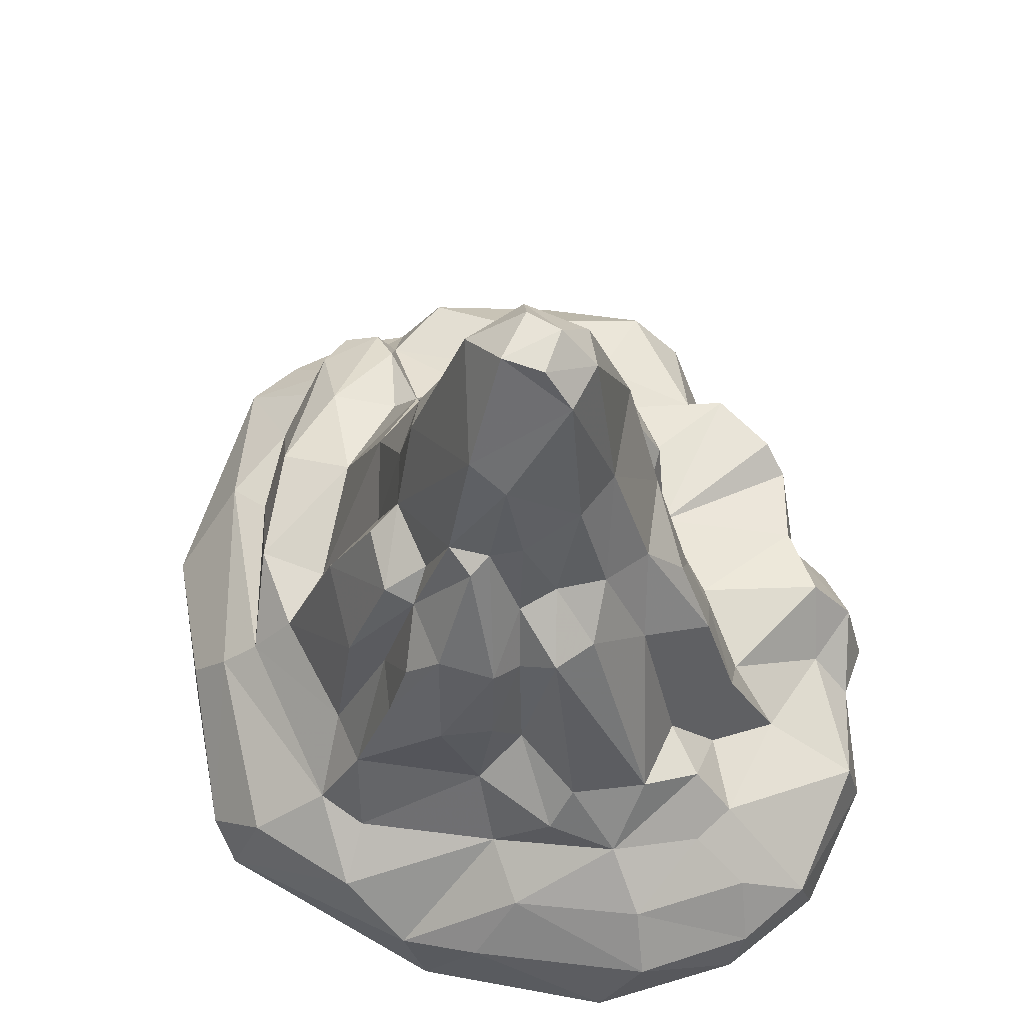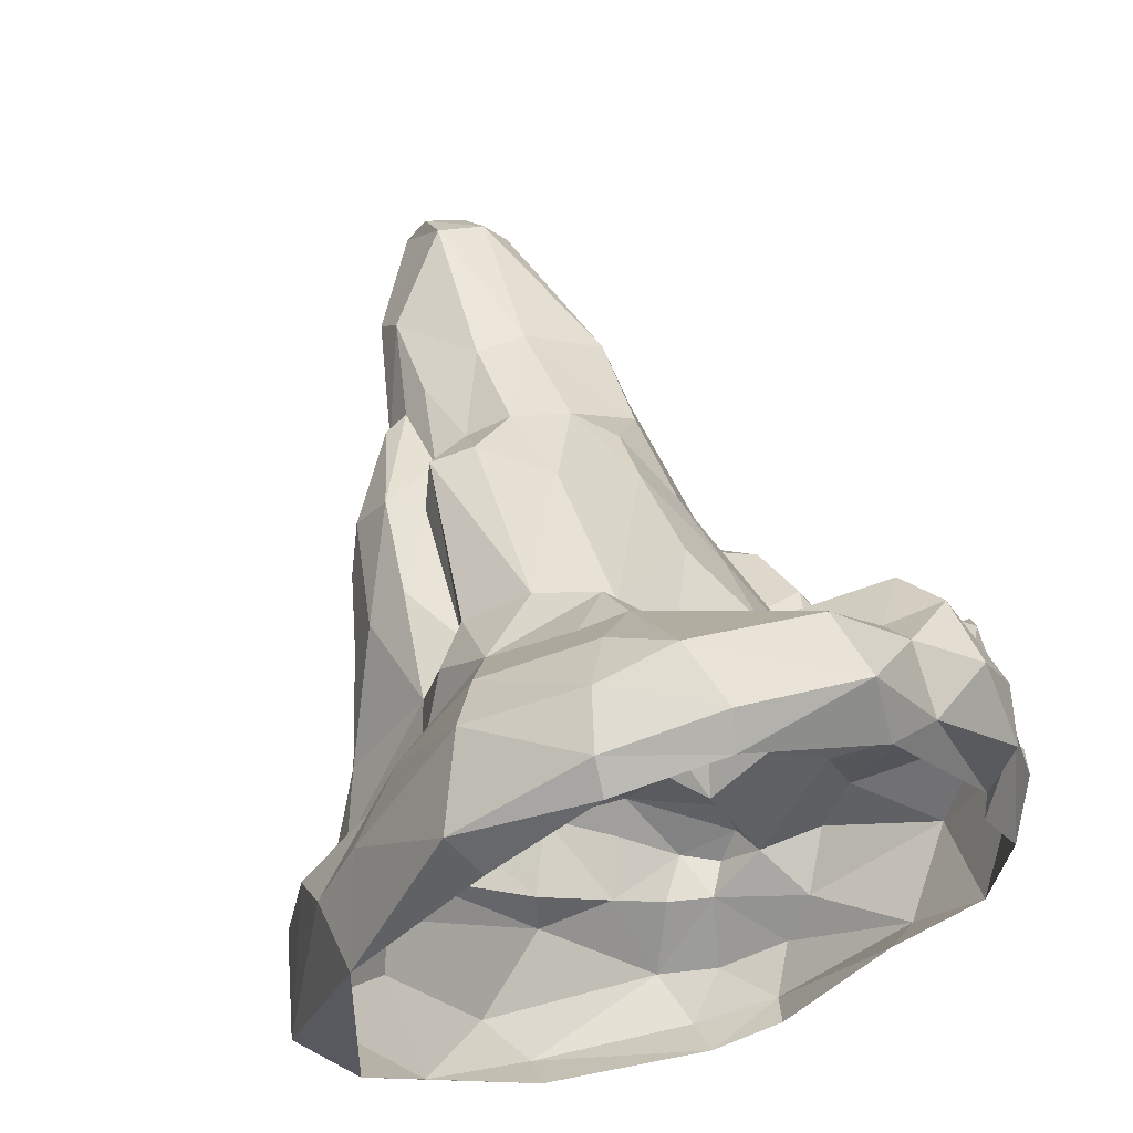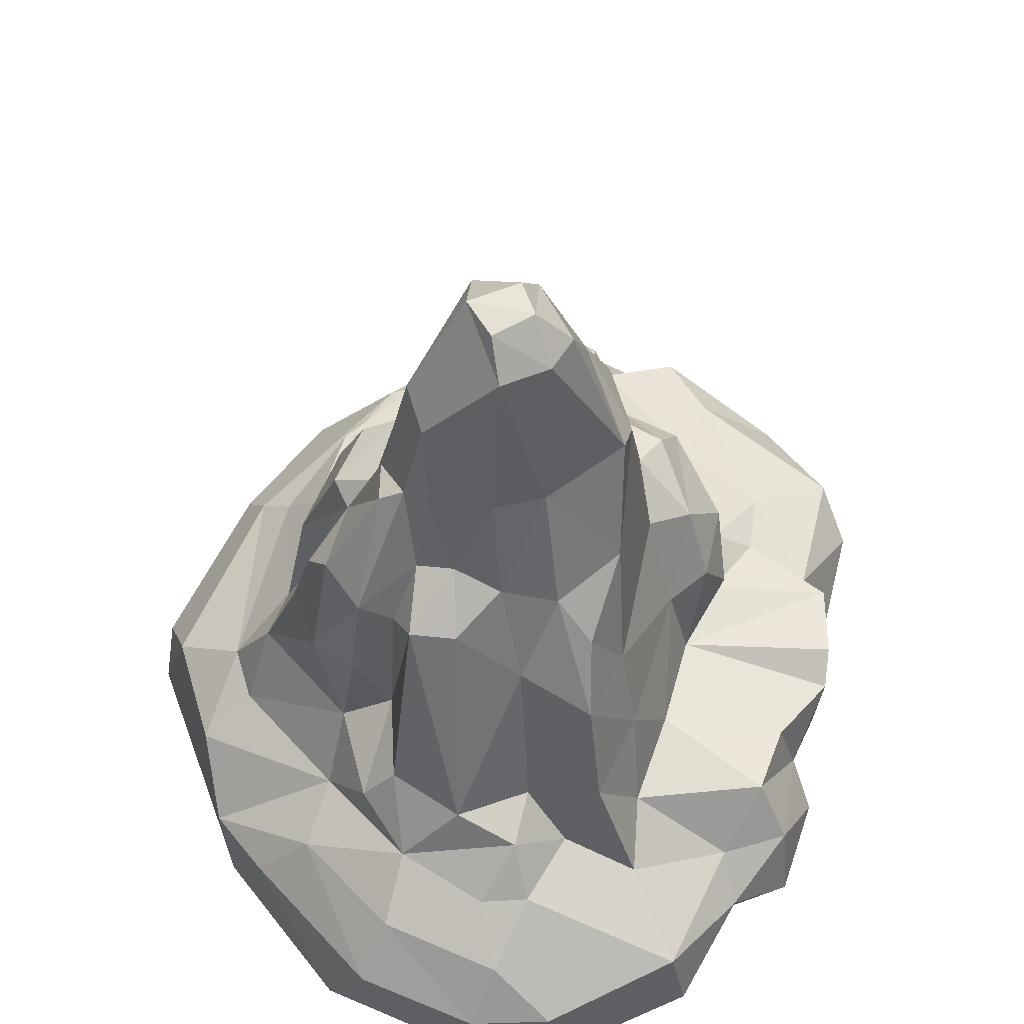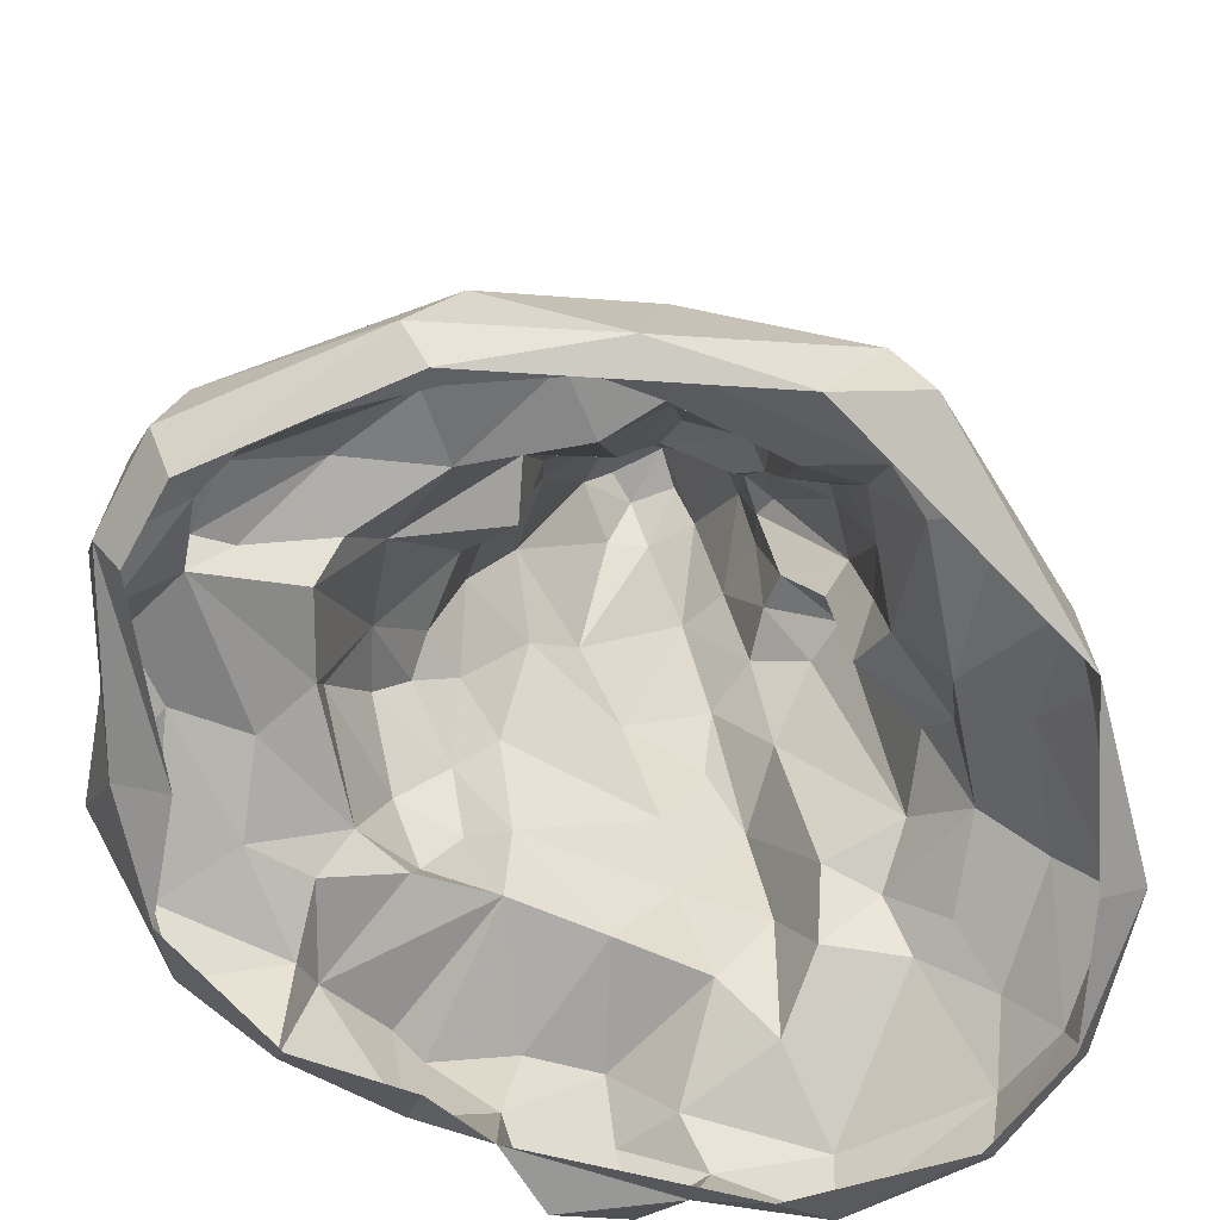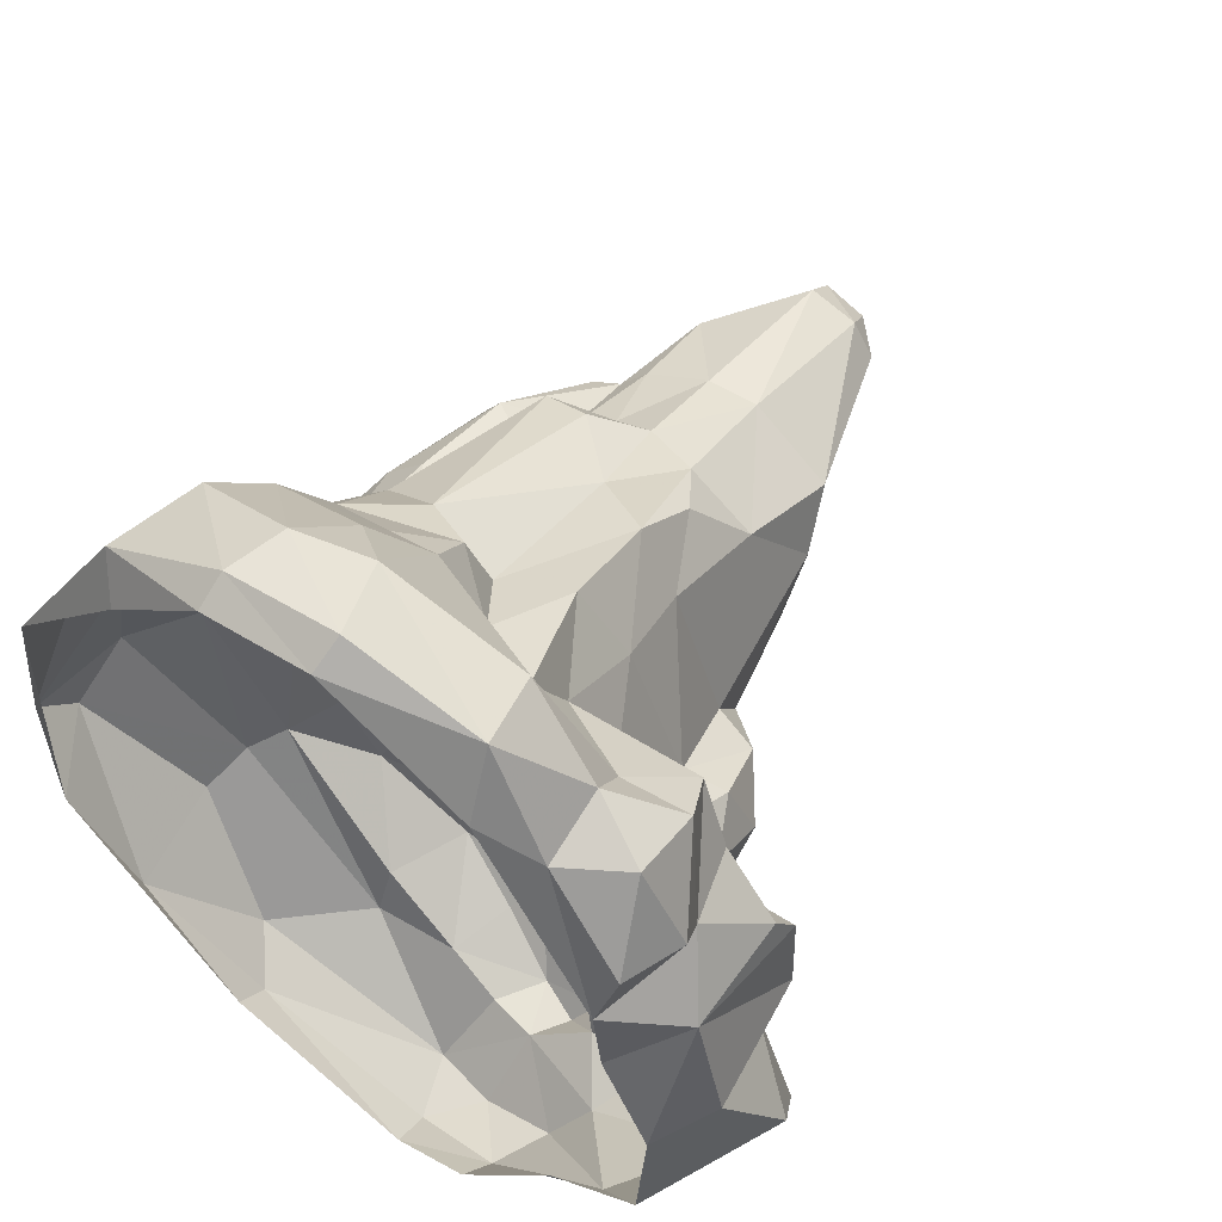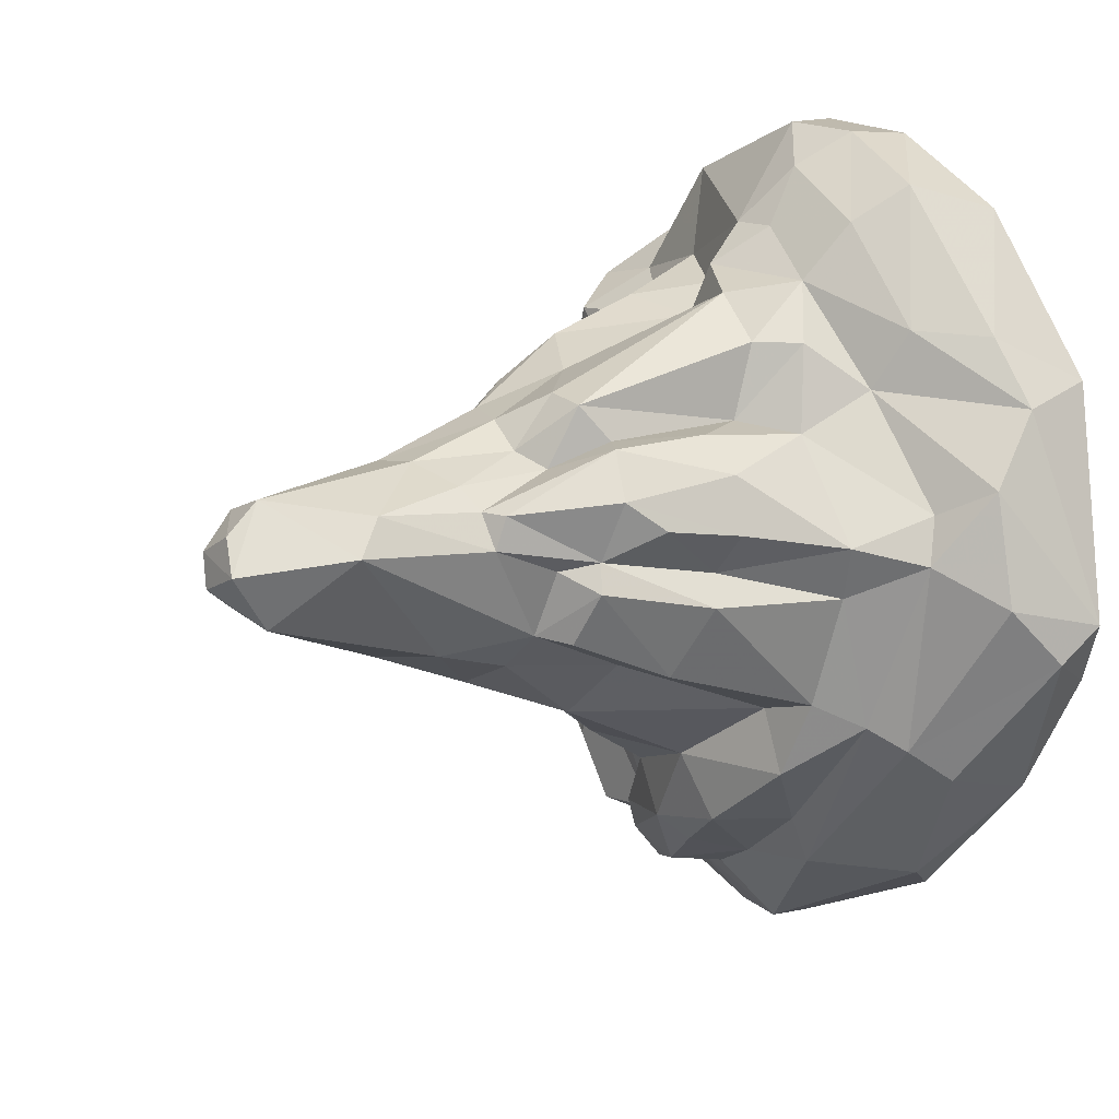
<metadata>
{"format":"obj","ext":"obj","renderer":"f3d","projection":"perspective","resolution":1024,"background":"white","views":[{"elev":63.2,"azim":133.9,"up":"+Z"},{"elev":63.1,"azim":161.9,"up":"+Y"},{"elev":57.6,"azim":174.8,"up":"+Z"},{"elev":-68.5,"azim":45.9,"up":"+Z"},{"elev":56.2,"azim":-144.6,"up":"+Y"},{"elev":9.6,"azim":53.5,"up":"+Y"}]}
</metadata>
<code>
g yatelandisi_dongxue_04_men01c
v 29.58 6.314 46.48
v 27.42 13.59 45.79
v 24.83 11.14 60.96
v 27.11 7.382 56.11
v 34.03 3.893 32.42
v 25.36 1.216 47.25
v 30.97 -3.036 30.91
v -28.08 -24 25.74
v -31.75 -33.03 24.82
v -27.86 -42.1 23.3
v -18.35 -41.88 22.57
v -4.224 -52.53 0.5625
v 20.31 -42.53 0.5635
v 20.51 -46.82 5.216
v -3.539 -56.52 6.059
v -21.31 5.895 36.4
v -18.51 0.8303 48.23
v -12.67 20.26 47.18
v -14.23 23.81 36.13
v -9.973 -5.914 80.01
v -13.63 -10.08 69.32
v -5.644 -13.23 69.99
v -1.283 -9.74 80.45
v -6.72 6.109 98.76
v -13.28 7.704 77.93
v -3.362 -1.31 99.99
v -26.43 3.263 38.32
v -24.21 -0.9956 46.89
v -2.792 14.78 78.54
v -3.959 20.24 62.82
v -12.49 14.03 62.91
v -37.96 20.84 14.5
v -35.37 21.11 23.7
v -31.34 29.67 24.98
v -34.42 34.19 18.43
v 30.8 30.3 20.02
v 37.93 29.53 12.32
v 24.62 48.36 14.82
v 20.9 43.63 21.49
v 17.78 18.89 38.06
v 18.26 28.79 35.65
v 14.94 22.07 60.6
v 16.75 17.49 56.98
v 3.18 -43.32 22.4
v 0.1874 -41.07 30.48
v -8.268 -46.31 26.82
v -4.292 -46.7 20.99
v -42.46 11.88 8.58
v -35.65 8.589 0.5633
v -41.69 -4.55 0.5652
v -46.34 -2.411 8.015
v -21.27 -10.33 51.42
v -17.77 -6.239 53.12
v 22.94 -0.2124 63.09
v 17.94 2.248 66.08
v 14.49 -6.142 67.09
v 18.77 -6.938 64.3
v 14.2 -42.58 21.33
v 34.25 -23.5 22.23
v 30.48 -20.55 26.04
v 13.76 -36.36 23.67
v -1.498 53.48 0.5638
v -2.315 56.52 4.418
v 12.63 54.66 4.49
v 12.9 52.01 0.5553
v 9.389 -8.269 77.84
v 3.04 -13.55 69.79
v 9.56 -10.64 67.98
v -1.494 -12.31 67.91
v -0.1803 -13.89 53.81
v 5.693 -18.87 55.44
v -12.32 -30.4 27.64
v -20.44 -22.75 28.64
v -2.218 5.813 103.8
v -1.003 1.383 104.2
v -7.319 -16.07 55.14
v -16.17 -12.68 53.28
v 21.11 17.13 59.65
v 22.57 18.18 46.71
v 10.28 34.5 33.84
v 9.175 23.14 60.44
v 1.904 43.07 24.37
v -17.28 49.62 14.67
v -13.16 37.9 19.63
v -4.02 34.69 24.4
v 9.178 -35.89 33.88
v 22.06 -12.04 51.63
v 27.82 -2.699 49.09
v 21.49 3.452 62.06
v 10.49 54.95 12.05
v 6.894 50.44 18.91
v 38.94 1.337 23.55
v 47.18 -3.731 17.39
v 17.43 9.727 73.31
v 16.82 5.435 74.46
v 3.716 15.26 77.9
v 3.207 19.51 65.08
v 0.1944 56.13 13.53
v -27.05 37.58 3.644
v -37.37 27.5 1.416
v -34.83 37.37 8.545
v 27.13 22.6 23.28
v 17.91 36.19 26.98
v -23.77 7.323 26.05
v -43.62 9.658 25.52
v -44.52 -0.1698 24.39
v -23.45 -45.84 15.47
v -41.91 -33.41 15.82
v -33.15 -35.52 4.238
v 43.27 20.76 10.78
v 50.43 -6.393 4.966
v 42.18 23.66 0.5626
v -28.86 -1.483 26.5
v -29.74 0.3923 31.34
v -7.587 -25.72 41.62
v -17.39 -19.22 45.37
v -29.08 -4.972 40.33
v -19.06 50.93 5.37
v -3.705 10.29 99.09
v -14.44 29.59 24.43
v -26.03 35.36 17.2
v -39.88 25.99 9.669
v -7.749 -30.84 32.79
v 4.837 -27.36 35.84
v 49.14 -11.13 10.25
v 36.66 -27.62 16.55
v 35.51 -30.67 2.457
v -2.536 -37.72 34
v -15 -38.87 29.25
v -34.62 17.69 0.5544
v 25.37 -43.27 11.63
v -8.054 22.93 56.45
v -19.29 -51.63 11.88
v -10.8 -46.84 19.61
v -37.19 -17.26 23.01
v 44.24 11.02 17.32
v -47.91 -20.09 20.79
v 0.6868 30.88 31.54
v 3.062 37.72 30.05
v 22.47 28.66 30.62
v 8.014 42.72 24.02
v -15.49 -53.07 5.008
v -42.75 13.84 22.57
v 43.27 20.76 10.78
v 42.18 23.66 0.5626
v -40.32 -23.02 0.5603
v -23.88 -13.58 47.28
v -29.8 -8.728 28.17
v -23.71 -19.89 38.79
v -27.01 40.87 12.32
v 21.53 -27.44 32.72
v -42.63 -4.605 20.66
v -13.69 -47.46 24.6
v -16.52 -43.48 26.83
v 3.136 8.275 103.6
v 2.588 12.24 99.05
v -8.526 33.22 34.31
v -7.558 28.68 47.68
v 4.475 -3.378 99.08
v 16.75 17.49 56.98
v 17.78 18.89 38.06
v -35.29 -8.911 24.17
v -0.8324 -55.16 14.04
v 27.13 22.6 23.28
v 37.63 7.586 21.77
v -19.41 18.99 26.38
v -28.17 -31.13 0.5626
v 8.793 16.21 65.97
v -9.362 -55.03 12.21
v 11.73 10.35 87.9
v 14.34 9.994 74.81
v -15.11 1.435 72.08
v -50.43 -13.91 15.48
v 43.58 -15.18 0.5565
v 29.36 45.23 4.333
v 13.26 -11.71 53.12
v -20.01 42.78 0.563
v 13.39 14.25 64.24
v 13.39 14.25 64.24
v 26.24 -17.51 31.68
v 2.588 12.24 99.05
v 13.12 5.611 91.19
v 5.64 3.668 104.4
v 1.074 24.88 52.69
v 3.136 8.275 103.6
v 11.73 10.35 87.9
v 18.04 -19.19 32.56
v -2.218 5.813 103.8
v 14.34 9.994 74.81
v 11.4 12.88 76.03
v 24.39 17.36 32.53
v 24.39 17.36 32.53
v -14.29 -49.77 0.5626
v 26.13 40.9 0.5625
f 1 2 3
f 3 4 1
f 5 1 6
f 6 7 5
f 8 9 10
f 10 11 8
f 12 13 14
f 14 15 12
f 16 17 18
f 18 19 16
f 20 21 22
f 22 23 20
f 24 25 20
f 20 26 24
f 16 27 28
f 28 17 16
f 29 30 31
f 31 25 29
f 32 33 34
f 34 35 32
f 36 37 38
f 38 39 36
f 40 41 42
f 42 43 40
f 44 45 46
f 46 47 44
f 48 49 50
f 50 51 48
f 28 52 53
f 53 17 28
f 54 55 56
f 56 57 54
f 58 59 60
f 60 61 58
f 62 63 64
f 64 65 62
f 66 23 67
f 67 68 66
f 67 69 70
f 70 71 67
f 11 72 73
f 73 8 11
f 74 24 26
f 26 75 74
f 76 70 69
f 69 22 76
f 77 76 22
f 22 21 77
f 78 3 2
f 2 79 78
f 42 41 80
f 80 81 42
f 82 83 84
f 84 85 82
f 44 61 86
f 86 45 44
f 54 57 87
f 87 88 54
f 89 54 88
f 88 6 89
f 39 38 90
f 90 91 39
f 92 60 59
f 59 93 92
f 89 3 94
f 94 95 89
f 29 96 97
f 97 30 29
f 83 82 98
f 99 100 101
f 98 91 90
f 102 36 103
f 104 105 106
f 107 108 109
f 110 111 112
f 104 113 114
f 115 116 72
f 28 27 117
f 83 98 118
f 90 38 64
f 25 119 29
f 120 121 34
f 32 35 122
f 115 123 124
f 125 126 127
f 123 128 124
f 11 129 72
f 130 48 32
f 115 76 116
f 126 58 131
f 132 31 30
f 107 133 134
f 32 122 130
f 107 10 108
f 8 135 9
f 110 136 111
f 135 137 9
f 85 138 139
f 140 102 103
f 103 39 141
f 82 139 141
f 15 142 12
f 143 104 33
f 144 145 37
f 137 108 9
f 108 146 109
f 116 76 77
f 103 41 140
f 118 98 63
f 28 147 52
f 148 149 117
f 95 56 55
f 62 118 63
f 99 150 118
f 86 151 124
f 106 51 152
f 138 80 139
f 11 153 154
f 154 128 129
f 119 74 155
f 119 156 29
f 151 86 61
f 138 157 158
f 23 159 26
f 10 107 11
f 11 107 134
f 101 150 99
f 160 79 161
f 152 162 106
f 137 135 152
f 131 163 14
f 131 14 127
f 135 8 148
f 136 164 165
f 136 92 93
f 159 23 66
f 103 36 39
f 33 32 143
f 3 78 94
f 83 121 84
f 150 83 118
f 166 19 120
f 121 120 84
f 84 120 157
f 142 133 109
f 142 109 167
f 97 168 81
f 115 70 76
f 14 163 15
f 15 169 142
f 170 95 171
f 23 26 20
f 31 172 25
f 98 90 63
f 137 173 108
f 152 173 137
f 111 93 125
f 125 174 111
f 130 122 100
f 100 122 101
f 38 37 175
f 176 57 56
f 100 99 130
f 177 99 118
f 120 19 157
f 130 99 177
f 109 146 167
f 35 150 101
f 122 35 101
f 42 178 43
f 160 179 78
f 147 116 52
f 108 10 9
f 7 88 180
f 162 152 135
f 162 135 148
f 60 180 151
f 60 7 180
f 3 89 4
f 16 19 166
f 181 182 170
f 182 183 159
f 111 136 93
f 156 96 29
f 144 36 102
f 97 81 184
f 13 127 14
f 13 174 127
f 115 71 70
f 41 103 80
f 112 111 174
f 41 40 140
f 146 51 50
f 146 108 173
f 119 24 74
f 24 119 25
f 156 119 155
f 181 185 183
f 182 95 170
f 154 153 46
f 134 163 47
f 182 66 56
f 23 69 67
f 121 150 35
f 83 150 121
f 16 104 27
f 104 114 27
f 121 35 34
f 106 48 51
f 96 156 186
f 181 183 182
f 133 169 134
f 182 159 66
f 5 2 1
f 72 123 115
f 33 104 166
f 62 177 118
f 175 65 64
f 151 187 124
f 183 75 159
f 185 188 183
f 159 75 26
f 21 53 77
f 52 77 53
f 23 22 69
f 68 71 176
f 67 71 68
f 187 180 87
f 151 180 187
f 71 115 124
f 71 124 187
f 176 187 87
f 176 87 57
f 68 176 56
f 47 163 44
f 151 61 60
f 189 190 186
f 171 95 94
f 40 191 140
f 2 192 79
f 160 78 79
f 184 138 158
f 139 103 141
f 103 139 80
f 139 82 85
f 85 84 157
f 85 157 138
f 30 158 132
f 97 184 30
f 30 184 158
f 31 132 18
f 157 19 158
f 104 16 166
f 172 17 53
f 172 21 20
f 25 172 20
f 45 86 128
f 128 86 124
f 129 123 72
f 46 45 128
f 154 46 128
f 128 123 129
f 134 46 153
f 163 58 44
f 58 61 44
f 163 131 58
f 142 167 193
f 193 12 142
f 169 133 142
f 169 163 134
f 15 163 169
f 131 127 126
f 125 127 174
f 5 92 165
f 1 4 6
f 54 89 55
f 6 88 7
f 7 92 5
f 165 192 5
f 145 175 37
f 194 65 175
f 175 145 194
f 90 64 63
f 34 33 166
f 166 120 34
f 143 32 48
f 48 130 49
f 143 105 104
f 104 106 113
f 162 148 113
f 106 162 113
f 18 158 19
f 149 148 73
f 21 172 53
f 149 147 117
f 116 147 149
f 147 28 117
f 27 114 117
f 114 148 117
f 116 149 73
f 148 8 73
f 102 140 191
f 39 91 141
f 82 141 91
f 192 161 79
f 71 187 176
f 168 178 42
f 11 134 153
f 134 47 46
f 38 175 64
f 136 110 164
f 144 37 36
f 51 173 152
f 146 173 51
f 133 107 109
f 126 59 58
f 125 59 126
f 92 7 60
f 82 91 98
f 132 158 18
f 172 31 17
f 31 18 17
f 116 77 52
f 188 75 183
f 5 192 2
f 88 87 180
f 136 165 92
f 165 164 192
f 4 89 6
f 89 95 55
f 171 94 78
f 179 171 78
f 184 80 138
f 96 186 190
f 189 178 190
f 190 178 168
f 190 168 96
f 96 168 97
f 114 113 148
f 11 154 129
f 106 105 48
f 125 93 59
f 105 143 48
f 168 42 81
f 184 81 80
f 66 68 56
f 95 182 56
f 116 73 72

</code>
